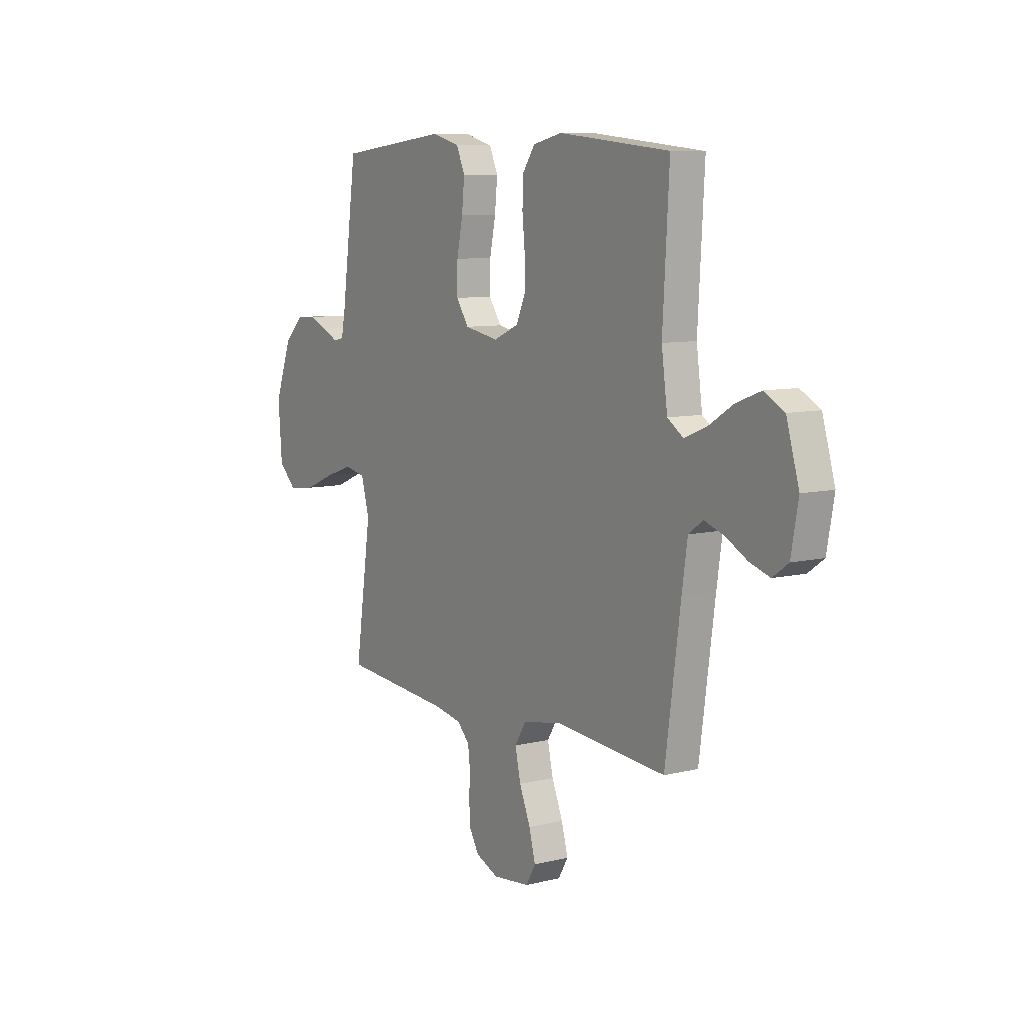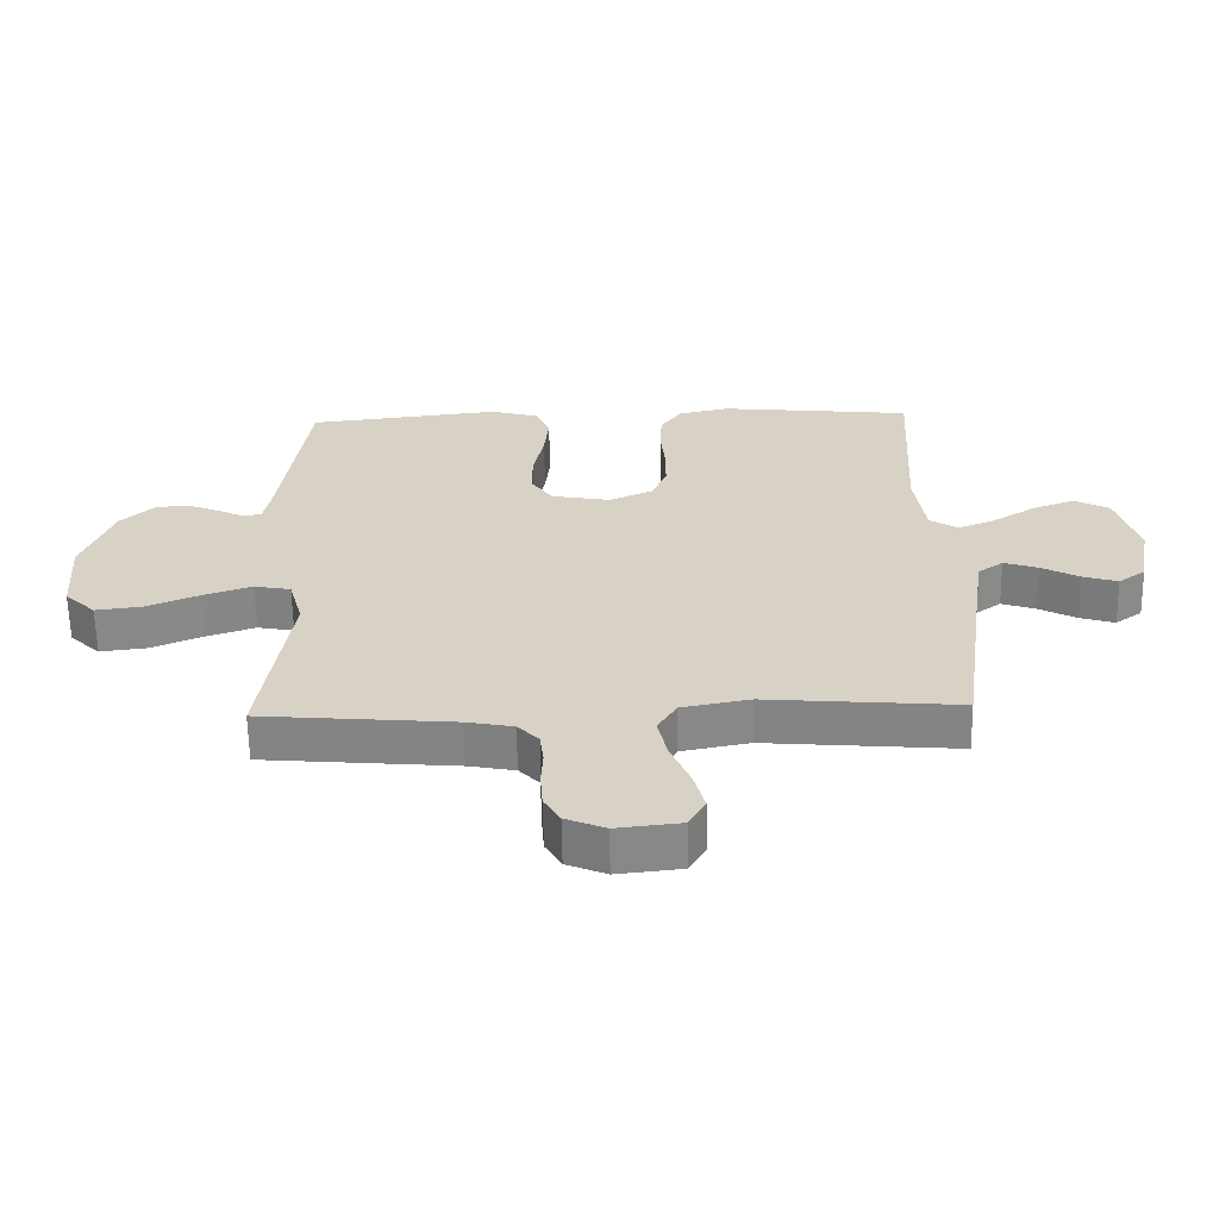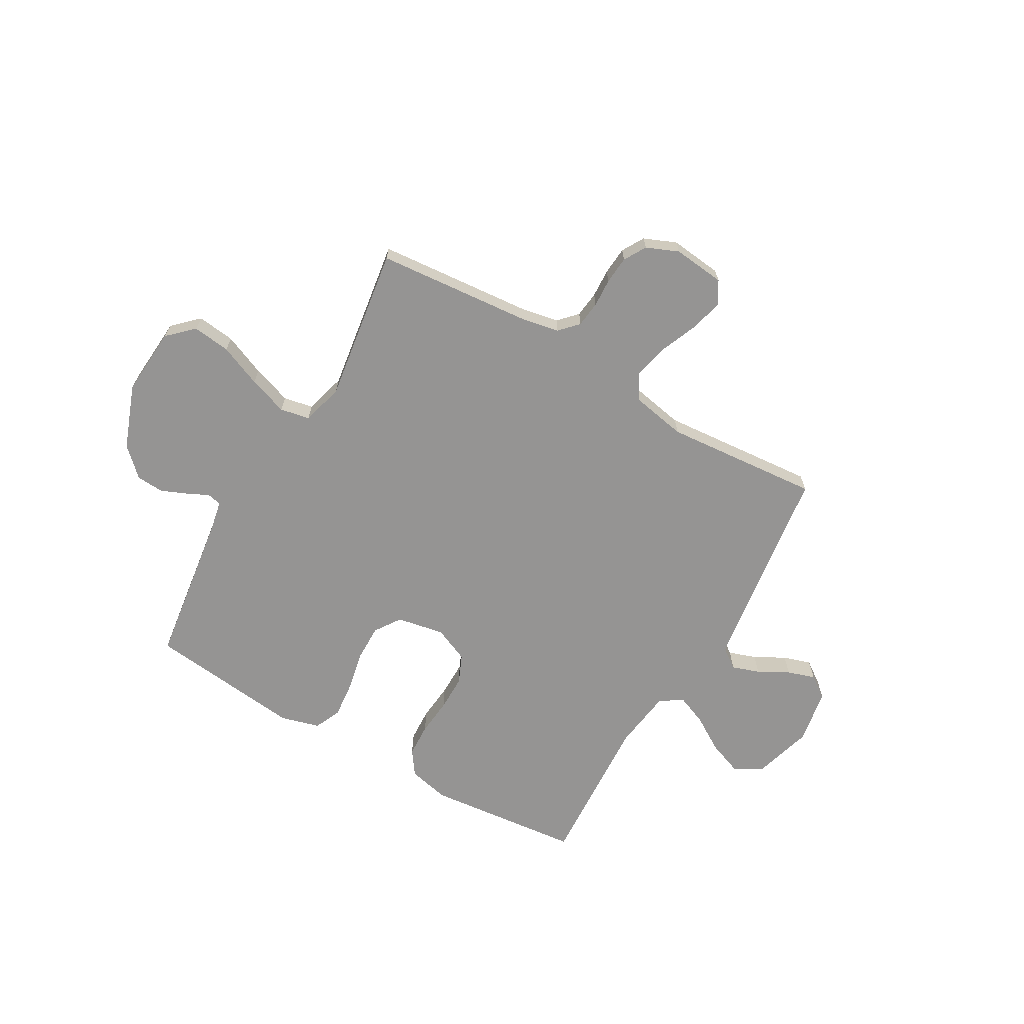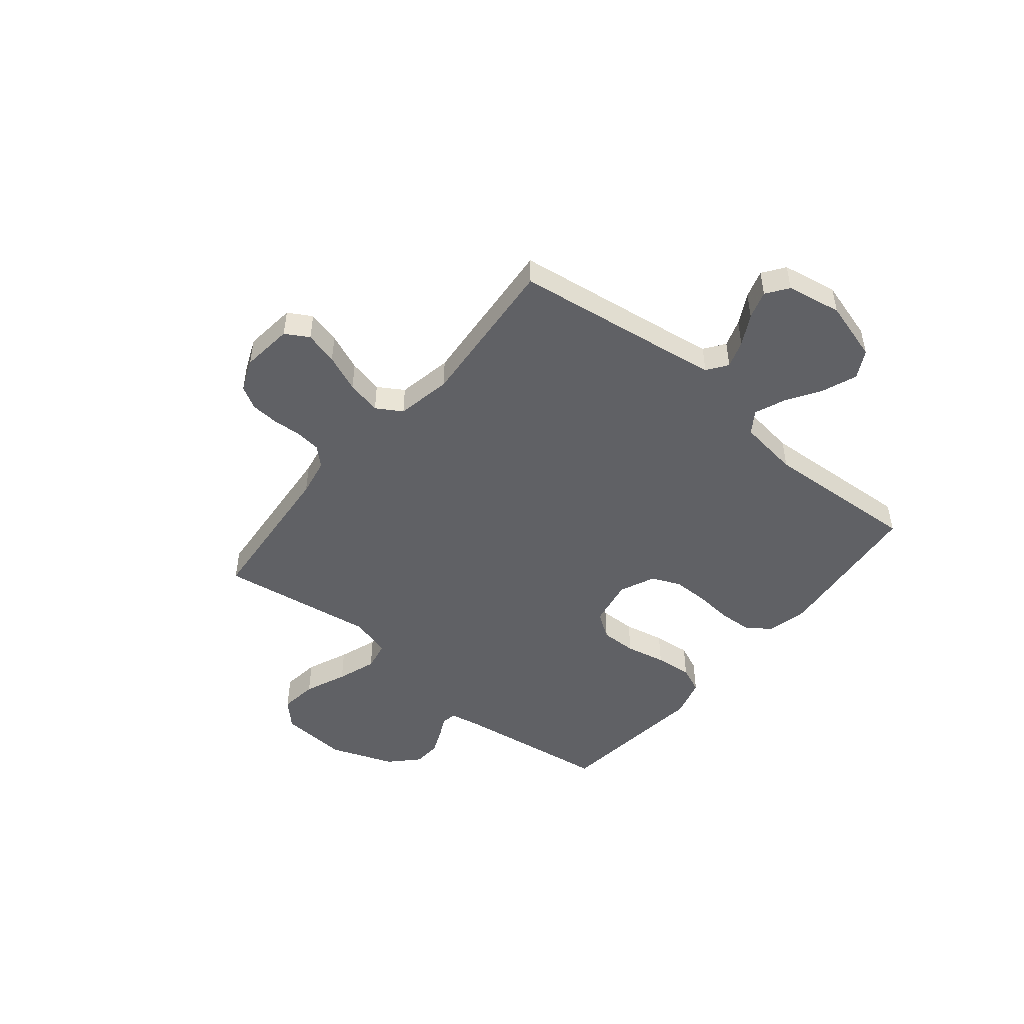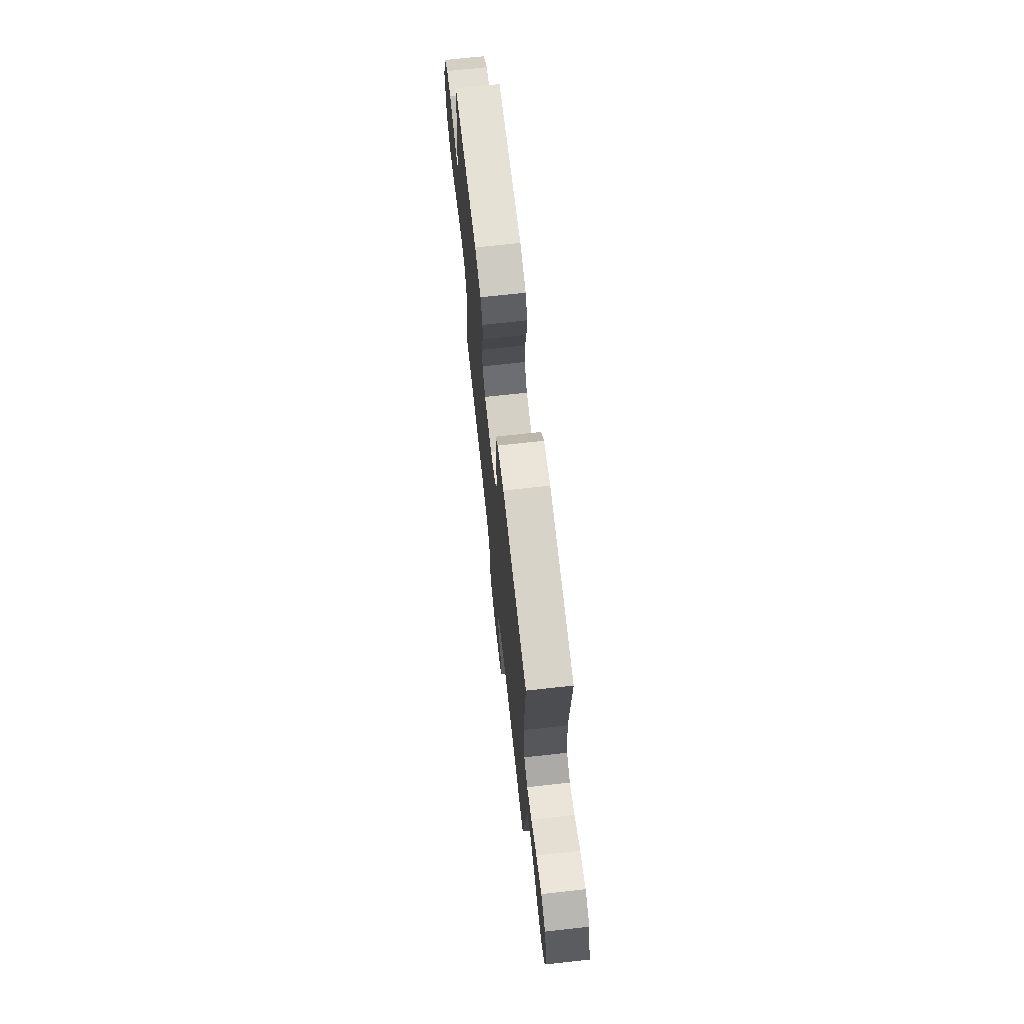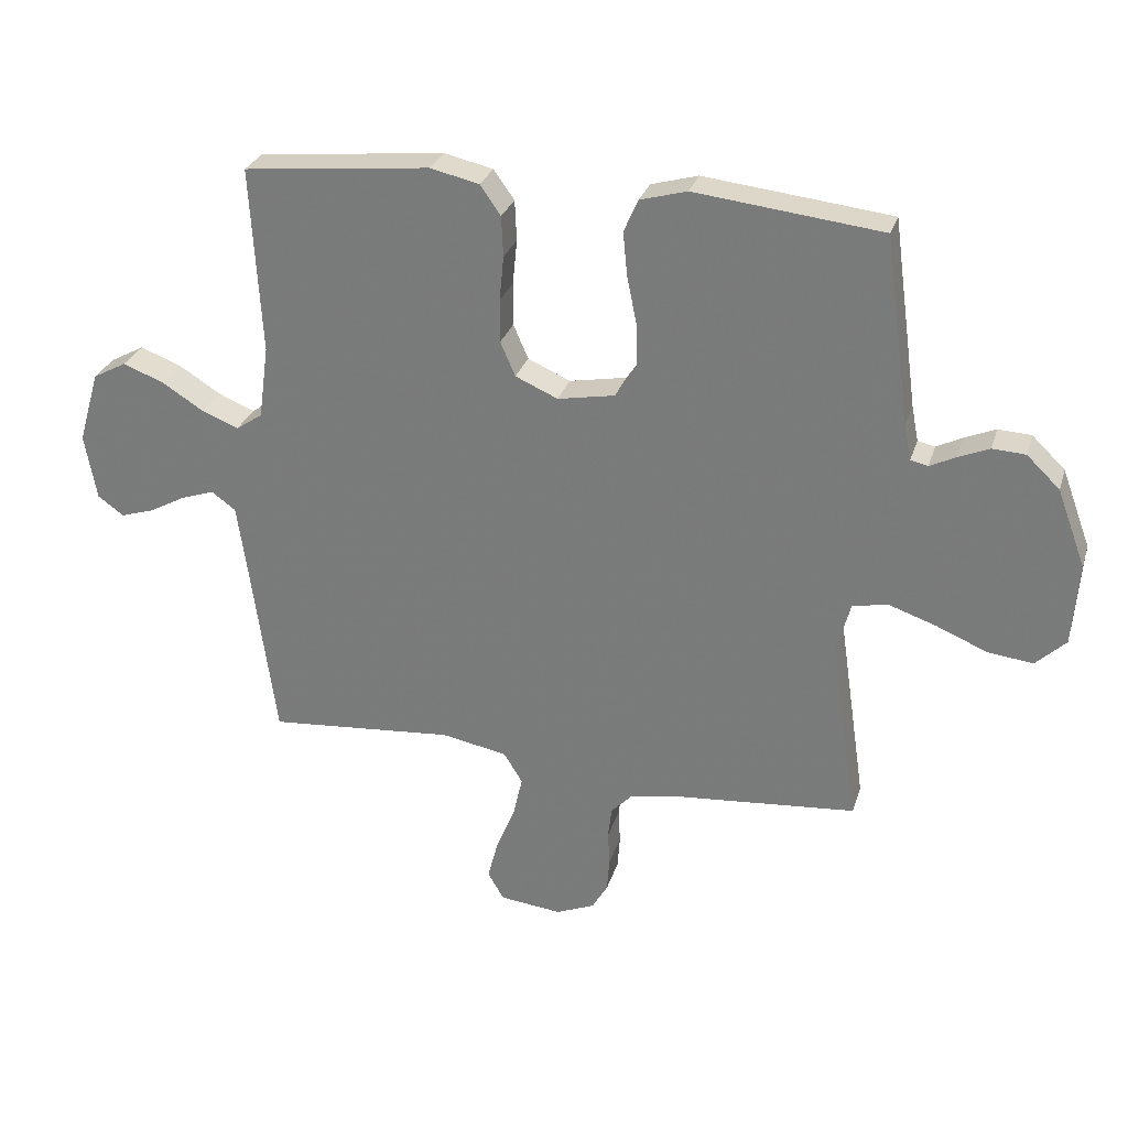
<metadata>
{"format":"obj","ext":"obj","renderer":"f3d","projection":"perspective","resolution":1024,"background":"white","views":[{"elev":8.6,"azim":-123.4,"up":"+Z"},{"elev":-62.3,"azim":-179.0,"up":"+Z"},{"elev":-67.1,"azim":150.1,"up":"+Y"},{"elev":-48.4,"azim":-129.4,"up":"+Y"},{"elev":70.4,"azim":-96.3,"up":"+Z"},{"elev":28.4,"azim":15.9,"up":"+Z"}]}
</metadata>
<code>
v -0.5 0.07 -0.5
v -0.541 0.07 -0.2
v -0.556 0.07 -0.097
v -0.595 0.07 -0.069
v -0.648 0.07 -0.087
v -0.707 0.07 -0.119
v -0.761 0.07 -0.136
v -0.803 0.07 -0.106
v -0.822 0.07 0
v -0.788 0.07 0.116
v -0.734 0.07 0.145
v -0.668 0.07 0.12
v -0.601 0.07 0.078
v -0.542 0.07 0.054
v -0.499 0.07 0.083
v -0.483 0.07 0.2
v -0.5 0.07 0.5
v -0.2 0.07 0.531
v -0.121 0.07 0.513
v -0.088 0.07 0.466
v -0.085 0.07 0.401
v -0.092 0.07 0.329
v -0.092 0.07 0.26
v -0.068 0.07 0.205
v 0 0.07 0.175
v 0.092 0.07 0.192
v 0.126 0.07 0.242
v 0.125 0.07 0.312
v 0.109 0.07 0.39
v 0.102 0.07 0.461
v 0.125 0.07 0.513
v 0.2 0.07 0.534
v 0.5 0.07 0.5
v 0.541 0.07 0.2
v 0.552 0.07 0.143
v 0.58 0.07 0.137
v 0.621 0.07 0.157
v 0.671 0.07 0.178
v 0.724 0.07 0.175
v 0.777 0.07 0.124
v 0.823 0.07 0
v 0.813 0.07 -0.132
v 0.765 0.07 -0.178
v 0.692 0.07 -0.169
v 0.611 0.07 -0.135
v 0.535 0.07 -0.109
v 0.478 0.07 -0.12
v 0.456 0.07 -0.2
v 0.5 0.07 -0.5
v 0.2 0.07 -0.526
v 0.127 0.07 -0.54
v 0.094 0.07 -0.575
v 0.088 0.07 -0.625
v 0.091 0.07 -0.68
v 0.087 0.07 -0.734
v 0.062 0.07 -0.777
v 0 0.07 -0.803
v -0.1 0.07 -0.792
v -0.126 0.07 -0.747
v -0.109 0.07 -0.683
v -0.079 0.07 -0.611
v -0.064 0.07 -0.544
v -0.094 0.07 -0.495
v -0.2 0.07 -0.475
v -0.5 0 -0.5
v -0.541 0 -0.2
v -0.556 0 -0.097
v -0.595 0 -0.069
v -0.648 0 -0.087
v -0.707 0 -0.119
v -0.761 0 -0.136
v -0.803 0 -0.106
v -0.822 0 0
v -0.788 0 0.116
v -0.734 0 0.145
v -0.668 0 0.12
v -0.601 0 0.078
v -0.542 0 0.054
v -0.499 0 0.083
v -0.483 0 0.2
v -0.5 0 0.5
v -0.2 0 0.531
v -0.121 0 0.513
v -0.088 0 0.466
v -0.085 0 0.401
v -0.092 0 0.329
v -0.092 0 0.26
v -0.068 0 0.205
v 0 0 0.175
v 0.092 0 0.192
v 0.126 0 0.242
v 0.125 0 0.312
v 0.109 0 0.39
v 0.102 0 0.461
v 0.125 0 0.513
v 0.2 0 0.534
v 0.5 0 0.5
v 0.541 0 0.2
v 0.552 0 0.143
v 0.58 0 0.137
v 0.621 0 0.157
v 0.671 0 0.178
v 0.724 0 0.175
v 0.777 0 0.124
v 0.823 0 0
v 0.813 0 -0.132
v 0.765 0 -0.178
v 0.692 0 -0.169
v 0.611 0 -0.135
v 0.535 0 -0.109
v 0.478 0 -0.12
v 0.456 0 -0.2
v 0.5 0 -0.5
v 0.2 0 -0.526
v 0.127 0 -0.54
v 0.094 0 -0.575
v 0.088 0 -0.625
v 0.091 0 -0.68
v 0.087 0 -0.734
v 0.062 0 -0.777
v 0 0 -0.803
v -0.1 0 -0.792
v -0.126 0 -0.747
v -0.109 0 -0.683
v -0.079 0 -0.611
v -0.064 0 -0.544
v -0.094 0 -0.495
v -0.2 0 -0.475
f 59 60 61
f 58 59 61
f 57 58 61
f 56 57 61
f 55 56 61
f 54 55 61
f 53 54 61
f 52 53 61 62
f 51 52 62 63
f 48 49 50
f 50 51 63
f 48 50 63
f 47 48 63
f 43 44 45
f 42 43 45
f 41 42 45
f 40 41 45
f 39 40 45
f 38 39 45
f 37 38 45
f 36 37 45
f 35 36 45 46
f 34 35 46 47
f 33 34 47
f 32 33 47
f 31 32 47
f 30 31 47
f 29 30 47
f 28 29 47
f 20 21 22
f 19 20 22
f 18 19 22
f 17 18 22
f 16 17 22
f 15 16 22 23
f 14 15 23 24
f 11 12 13
f 10 11 13
f 9 10 13
f 8 9 13
f 7 8 13
f 6 7 13
f 5 6 13
f 4 5 13 14
f 14 24 25
f 4 14 25
f 3 4 25
f 64 1 2
f 3 25 26
f 2 3 26
f 64 2 26
f 63 64 26
f 47 63 26 27
f 27 28 47
f 125 124 123
f 125 123 122
f 125 122 121
f 125 121 120
f 125 120 119
f 125 119 118
f 125 118 117
f 126 125 117 116
f 127 126 116 115
f 114 113 112
f 127 115 114
f 127 114 112
f 127 112 111
f 109 108 107
f 109 107 106
f 109 106 105
f 109 105 104
f 109 104 103
f 109 103 102
f 109 102 101
f 109 101 100
f 110 109 100 99
f 111 110 99 98
f 111 98 97
f 111 97 96
f 111 96 95
f 111 95 94
f 111 94 93
f 111 93 92
f 86 85 84
f 86 84 83
f 86 83 82
f 86 82 81
f 86 81 80
f 87 86 80 79
f 88 87 79 78
f 77 76 75
f 77 75 74
f 77 74 73
f 77 73 72
f 77 72 71
f 77 71 70
f 77 70 69
f 78 77 69 68
f 89 88 78
f 89 78 68
f 89 68 67
f 66 65 128
f 90 89 67
f 90 67 66
f 90 66 128
f 90 128 127
f 91 90 127 111
f 111 92 91
f 1 65 66 2
f 2 66 67 3
f 3 67 68 4
f 4 68 69 5
f 5 69 70 6
f 6 70 71 7
f 7 71 72 8
f 8 72 73 9
f 9 73 74 10
f 10 74 75 11
f 11 75 76 12
f 12 76 77 13
f 13 77 78 14
f 14 78 79 15
f 15 79 80 16
f 16 80 81 17
f 17 81 82 18
f 18 82 83 19
f 19 83 84 20
f 20 84 85 21
f 21 85 86 22
f 22 86 87 23
f 23 87 88 24
f 24 88 89 25
f 25 89 90 26
f 26 90 91 27
f 27 91 92 28
f 28 92 93 29
f 29 93 94 30
f 30 94 95 31
f 31 95 96 32
f 32 96 97 33
f 33 97 98 34
f 34 98 99 35
f 35 99 100 36
f 36 100 101 37
f 37 101 102 38
f 38 102 103 39
f 39 103 104 40
f 40 104 105 41
f 41 105 106 42
f 42 106 107 43
f 43 107 108 44
f 44 108 109 45
f 45 109 110 46
f 46 110 111 47
f 47 111 112 48
f 48 112 113 49
f 49 113 114 50
f 50 114 115 51
f 51 115 116 52
f 52 116 117 53
f 53 117 118 54
f 54 118 119 55
f 55 119 120 56
f 56 120 121 57
f 57 121 122 58
f 58 122 123 59
f 59 123 124 60
f 60 124 125 61
f 61 125 126 62
f 62 126 127 63
f 63 127 128 64
f 64 128 65 1

</code>
